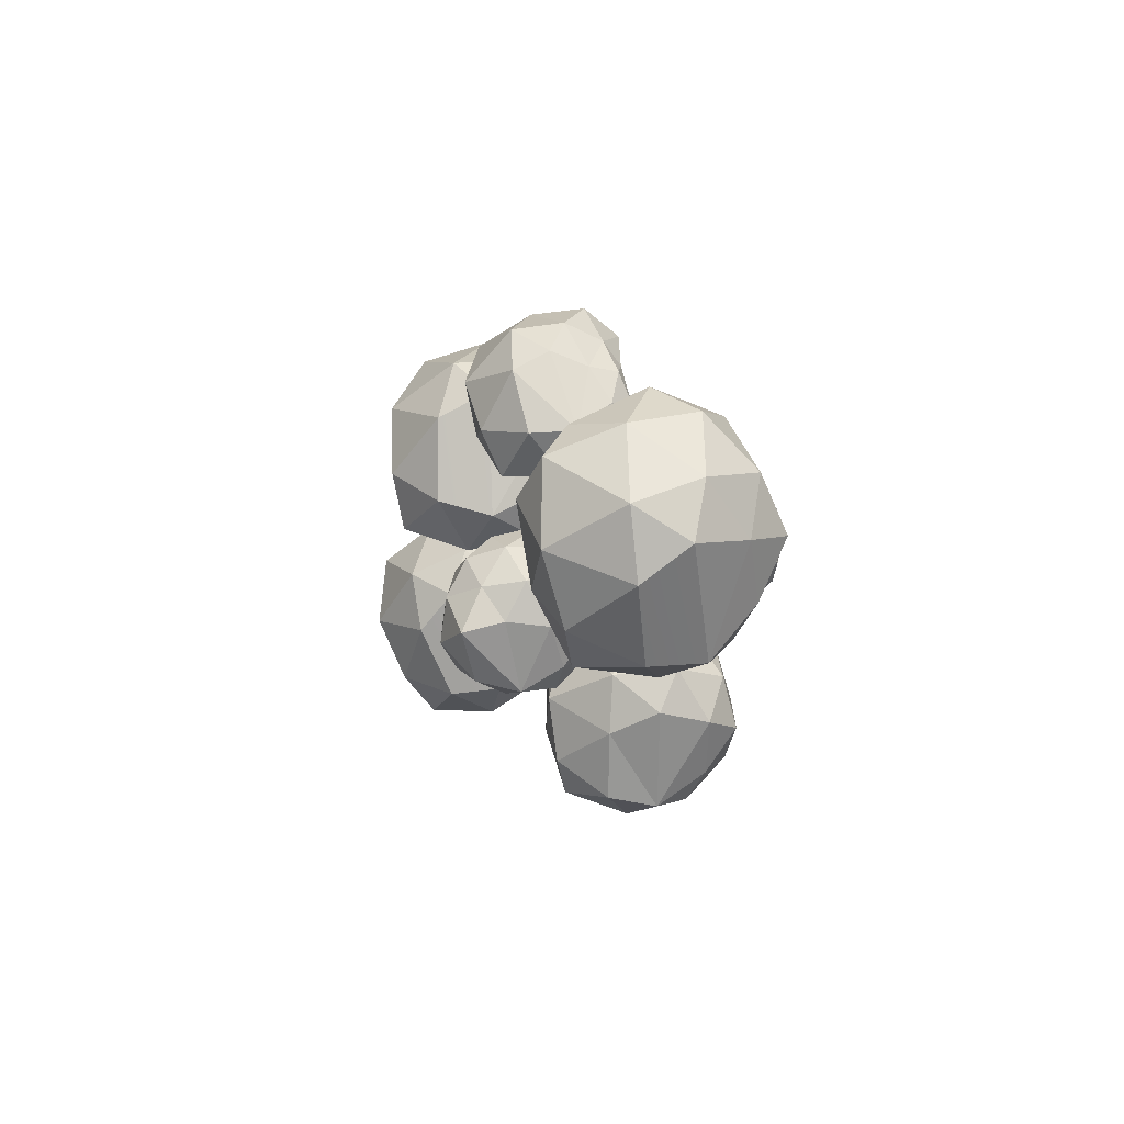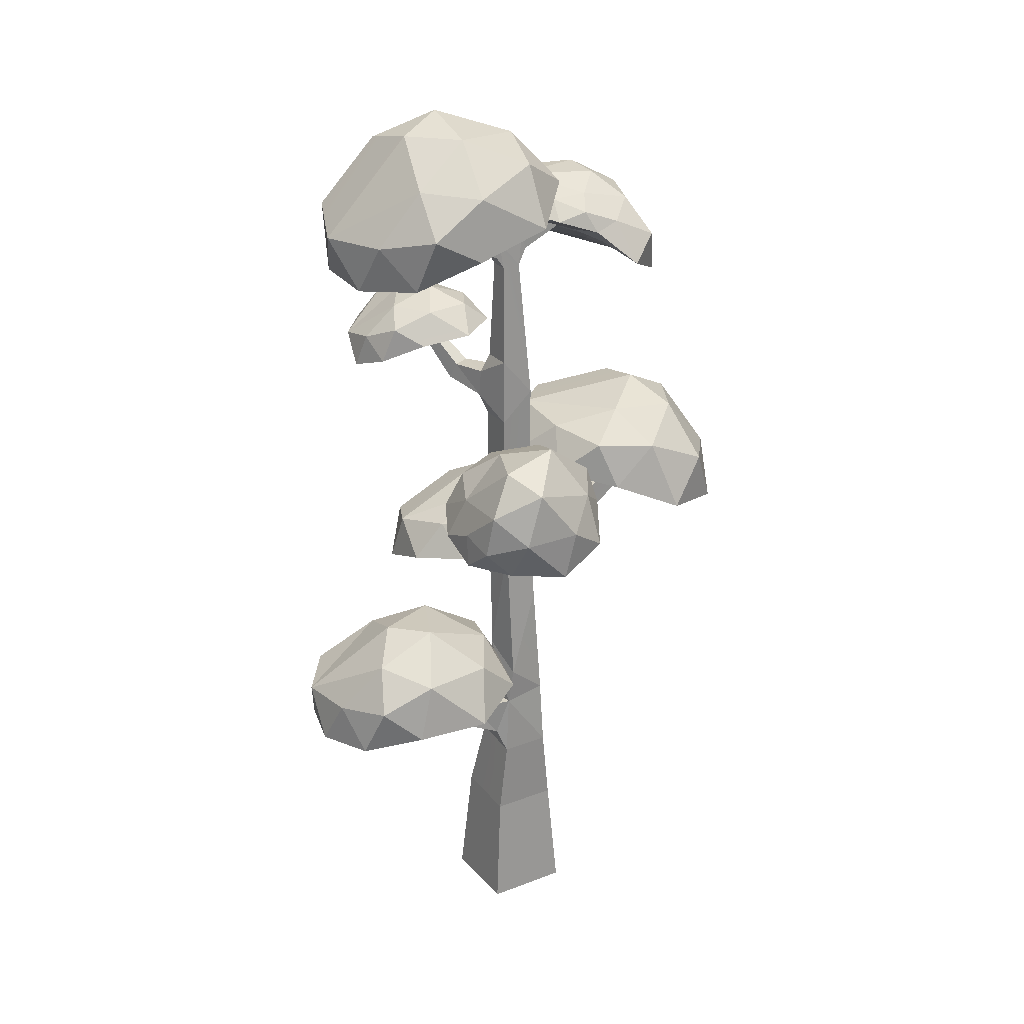
<metadata>
{"format":"obj","ext":"obj","renderer":"f3d","projection":"perspective","resolution":1024,"background":"white","views":[{"elev":74.9,"azim":54.5,"up":"+Y"},{"elev":26.3,"azim":142.2,"up":"+Y"}]}
</metadata>
<code>
o Tree6_2_Cube.040
v 16.07 -0.09165 -3.322
v 16.17 -0.09166 -4.229
v 16.17 1.241 -3.407
v 16.24 1.197 -4.127
v 16.96 1.203 -4.049
v 16.89 1.246 -3.33
v 16.24 3.599 -3.101
v 15.91 4.392 -2.547
v 15.94 4.452 -2.605
v 16.02 4.445 -2.571
v 17 5.152 -4.436
v 17.51 6.022 -4.701
v 17.46 6.073 -4.647
v 17.4 6.077 -4.707
v 14.4 5.735 -4.005
v 14.44 5.811 -4
v 14.43 5.811 -3.913
v 16.9 6.812 -2.998
v 16.96 7.494 -2.342
v 16.95 7.558 -2.399
v 17.03 7.557 -2.427
v 15.82 8.787 -3.852
v 15.85 8.87 -3.849
v 15.84 8.87 -3.762
v 17.76 9.318 -3.556
v 17.68 9.36 -3.564
v 17.69 9.36 -3.651
v 18.11 3.401 -3.449
v 18.05 3.464 -3.461
v 18.08 3.469 -3.546
v 17.43 2.534 -3.865
v 15.49 5.301 -3.98
v 15.41 5.038 -3.99
v 15.46 5.302 -3.711
v 14.39 5.735 -3.918
v 16.22 4.952 -3.6
v 16.25 4.952 -3.928
v 16.27 5.281 -3.925
v 16.24 5.281 -3.598
v 15.38 5.038 -3.718
v 17.16 5.146 -4.286
v 17.08 5.328 -4.182
v 16.91 5.333 -4.327
v 17.45 6.026 -4.761
v 16.66 5.004 -4.078
v 16.63 5.3 -4.034
v 16.9 5.005 -3.892
v 16.86 5.304 -3.846
v 16.04 3.606 -3.197
v 16.1 3.804 -3.287
v 16.29 3.806 -3.186
v 15.99 4.386 -2.513
v 16.54 3.556 -3.487
v 16.27 3.87 -3.647
v 16.54 3.87 -3.479
v 16.28 3.555 -3.655
v 16.75 7.226 -3.872
v 16.72 7.226 -3.548
v 16.39 7.234 -3.583
v 16.4 6.801 -3.929
v 16.71 8.363 -3.815
v 16.69 8.363 -3.613
v 16.49 8.368 -3.634
v 16.51 8.368 -3.836
v 16.38 5.428 -3.569
v 16.42 5.428 -3.923
v 16.77 5.431 -3.885
v 16.36 6.473 -3.566
v 16.73 5.431 -3.531
v 16.77 6.476 -3.89
v 16.73 6.476 -3.527
v 16.76 4.07 -3.62
v 16.39 4.07 -3.622
v 16.76 4.749 -3.573
v 16.39 4.099 -3.995
v 16.4 4.749 -3.575
v 16.4 4.777 -3.934
v 16.76 4.775 -3.932
v 16.81 2.738 -3.646
v 16.37 2.784 -3.626
v 16.34 2.795 -4.072
v 16.83 2.744 -4.056
v 16.79 3.412 -3.655
v 16.39 3.418 -3.632
v 16.36 3.429 -4.034
v 16.77 3.153 -4.076
v 16.27 2.111 -3.591
v 16.33 2.044 -4.127
v 16.87 2.045 -4.069
v 16.81 2.111 -3.533
v 17.08 -0.08385 -4.133
v 16.98 -0.08386 -3.225
v 16.8 6.711 -3.454
v 16.51 7.007 -3.393
v 16.52 6.71 -3.366
v 16.8 7.01 -3.483
v 17.05 7.493 -2.37
v 16.7 6.813 -2.934
v 16.68 6.995 -3.026
v 16.87 6.993 -3.089
v 16.39 8.543 -3.667
v 16.46 8.694 -3.82
v 16.4 8.543 -3.826
v 16.44 8.694 -3.661
v 15.81 8.787 -3.765
v 16.8 8.498 -3.793
v 16.78 8.498 -3.615
v 16.77 8.673 -3.796
v 17.44 8.633 -3.717
v 16.75 8.673 -3.619
v 17.42 8.632 -3.553
v 17.32 8.77 -3.566
v 17.34 8.772 -3.726
v 17.77 9.318 -3.643
v 17.37 2.523 -3.613
v 17.22 2.736 -3.639
v 17.26 2.732 -3.895
v 18.14 3.406 -3.534
v 16.98 2.327 -4
v 16.92 2.327 -3.623
v 18.14 3.131 -3.559
v 17.31 3.21 -3.979
v 18.16 3.06 -4.431
v 18.84 2.872 -3.724
v 18.35 2.81 -3.048
v 17.59 3.735 -4.549
v 18.89 3.462 -4.342
v 17.97 3.325 -2.416
v 16.83 3.579 -3.353
v 18.32 4.128 -3.615
v 18.25 3.349 -3.949
v 17.76 3.367 -3.694
v 17.73 3.28 -4.264
v 17.29 3.153 -3.438
v 17.77 2.945 -3.155
v 18.52 3.067 -3.582
v 18.61 3.155 -4.079
v 18.77 2.8 -3.206
v 17.82 2.801 -2.745
v 16.81 3.325 -3.775
v 16.91 3.107 -3.03
v 17.79 3.171 -4.831
v 17.12 3.32 -4.521
v 19.03 2.917 -4.12
v 18.52 3.1 -4.567
v 18.89 2.776 -2.779
v 19.17 2.833 -3.452
v 17.54 2.979 -2.558
v 18.26 2.79 -2.329
v 17.17 3.794 -4.003
v 18.34 3.722 -4.534
v 19.09 3.359 -3.748
v 18.68 3.409 -2.639
v 17.35 3.609 -2.738
v 18.03 4.168 -4.08
v 17.64 4.123 -3.438
v 18.71 3.909 -4.052
v 19.09 3.307 -3.057
v 18.15 3.906 -3.032
v 16.23 4.291 -2.456
v 15.4 4.122 -2.798
v 16.08 4.335 -3.386
v 16.89 4.308 -2.892
v 16.64 4.025 -2.201
v 15.35 4.747 -3.258
v 16.61 4.896 -3.334
v 16.3 4.229 -1.467
v 15.02 4.188 -2.079
v 16.03 5.186 -2.359
v 16.14 4.349 -2.876
v 15.84 4.203 -2.614
v 15.69 4.359 -3.116
v 15.52 4.012 -2.31
v 16.06 4.086 -2.129
v 16.51 4.328 -2.625
v 16.5 4.451 -3.105
v 16.97 4.157 -2.426
v 16.26 3.77 -1.851
v 14.99 4.019 -2.513
v 15.31 3.759 -1.898
v 15.64 4.365 -3.666
v 15.08 4.222 -3.243
v 16.96 4.471 -3.277
v 16.35 4.513 -3.56
v 17.19 4.117 -2.065
v 17.25 4.354 -2.71
v 16 3.797 -1.598
v 16.73 3.848 -1.547
v 15.1 4.582 -2.68
v 16.01 4.952 -3.363
v 16.95 4.79 -2.847
v 16.84 4.574 -1.768
v 15.6 4.309 -1.598
v 15.68 5.122 -2.789
v 15.53 4.948 -2.156
v 16.35 5.098 -2.914
v 17.12 4.677 -2.235
v 16.11 4.929 -1.874
v 14.95 6.146 -3.625
v 14.38 5.2 -4.175
v 15.3 5.402 -4.539
v 15.91 5.652 -3.721
v 15.37 5.487 -3.058
v 14.48 5.737 -4.836
v 15.77 6.105 -4.452
v 14.69 5.831 -2.542
v 13.67 5.394 -3.643
v 14.74 6.561 -3.82
v 15.07 6.029 -4.044
v 14.55 6.022 -3.847
v 14.78 5.426 -4.442
v 14.29 5.24 -3.611
v 14.75 5.465 -3.239
v 15.44 5.911 -3.615
v 15.6 5.732 -4.144
v 15.8 5.63 -3.184
v 14.85 5.239 -2.791
v 13.83 5.095 -4.029
v 13.91 5.041 -3.216
v 14.98 5.28 -5.001
v 14.24 5.136 -4.767
v 16.13 5.735 -4.122
v 15.64 5.595 -4.656
v 15.85 5.72 -2.733
v 16.19 5.815 -3.411
v 14.47 5.286 -2.656
v 15.19 5.488 -2.326
v 13.98 5.665 -4.322
v 15.18 6.046 -4.74
v 15.91 6.183 -3.805
v 15.34 6.217 -2.726
v 14.03 5.754 -2.976
v 14.59 6.316 -4.361
v 14.16 6.269 -3.751
v 15.31 6.381 -4.208
v 15.83 6.256 -3.1
v 14.63 6.43 -3.233
v 17.36 5.679 -4.718
v 16.81 5.703 -5.194
v 17.49 5.441 -5.304
v 17.87 5.535 -4.656
v 17.41 5.753 -4.318
v 17.16 5.854 -5.717
v 18.05 5.676 -5.243
v 17.1 6.254 -4.068
v 16.38 6.173 -4.964
v 17.71 6.558 -5.182
v 17.45 5.634 -5.022
v 17.12 5.744 -4.966
v 17.16 5.603 -5.326
v 16.75 5.838 -4.797
v 17.11 5.738 -4.588
v 17.6 5.599 -4.67
v 17.74 5.523 -4.998
v 17.76 5.641 -4.383
v 16.95 5.821 -4.206
v 16.4 5.85 -5.178
v 16.34 5.941 -4.574
v 17.28 5.348 -5.685
v 16.74 5.583 -5.639
v 18.05 5.413 -4.894
v 17.78 5.381 -5.343
v 17.75 5.762 -4.048
v 18.01 5.6 -4.444
v 16.75 5.988 -4.102
v 17.23 5.901 -3.783
v 16.76 6.119 -5.433
v 17.74 5.828 -5.604
v 18.04 5.772 -4.853
v 17.57 6.145 -4.142
v 16.7 6.384 -4.463
v 17.55 6.384 -5.593
v 17.07 6.67 -5.145
v 18 6.129 -5.301
v 17.84 6.047 -4.572
v 17.38 6.5 -4.606
v 17.13 7.384 -2.42
v 16.55 7.411 -2.922
v 17.2 7.373 -3.197
v 17.67 7.108 -2.683
v 17.24 7.011 -2.235
v 16.81 7.773 -3.18
v 17.69 7.593 -3.026
v 16.89 7.323 -1.761
v 16.38 7.597 -2.442
v 17.19 7.819 -2.356
v 17.17 7.359 -2.813
v 16.84 7.329 -2.695
v 16.86 7.445 -3.086
v 16.55 7.244 -2.532
v 16.9 7.139 -2.395
v 17.42 7.248 -2.536
v 17.49 7.325 -2.913
v 17.58 6.986 -2.344
v 16.8 6.976 -2.138
v 16.3 7.43 -2.792
v 16.33 7.23 -2.327
v 16.97 7.496 -3.478
v 16.52 7.54 -3.245
v 17.82 7.212 -2.945
v 17.46 7.411 -3.267
v 17.61 6.909 -2.038
v 17.89 7.046 -2.473
v 16.62 7.067 -1.969
v 17.1 6.858 -1.79
v 16.55 7.743 -2.809
v 17.27 7.751 -3.143
v 17.82 7.424 -2.611
v 17.42 7.353 -1.82
v 16.58 7.535 -2.06
v 16.99 7.91 -2.753
v 16.76 7.815 -2.371
v 17.48 7.753 -2.703
v 17.77 7.323 -2.129
v 17.03 7.813 -1.943
v 15.92 8.765 -3.903
v 15.34 8.393 -4.169
v 15.84 8.685 -4.52
v 16.41 8.942 -4.151
v 16.19 8.809 -3.586
v 15.25 8.708 -4.69
v 16.08 9.069 -4.496
v 15.79 9.019 -3.099
v 14.9 8.478 -3.67
v 15.61 9.35 -4.026
v 15.88 8.719 -4.213
v 15.64 8.597 -4.024
v 15.57 8.528 -4.406
v 15.43 8.449 -3.752
v 15.81 8.646 -3.698
v 16.17 8.846 -4.005
v 16.12 8.841 -4.338
v 16.47 8.938 -3.798
v 15.91 8.575 -3.289
v 14.99 8.239 -3.965
v 15.2 8.282 -3.385
v 15.61 8.463 -4.855
v 15.14 8.245 -4.584
v 16.39 8.992 -4.426
v 15.98 8.837 -4.602
v 16.61 9.046 -3.462
v 16.68 9.091 -4.023
v 15.68 8.579 -3.105
v 16.23 8.84 -3.025
v 14.98 8.651 -4.241
v 15.7 8.919 -4.592
v 16.33 9.201 -4.233
v 16.17 9.375 -3.389
v 15.25 8.847 -3.282
v 15.38 9.085 -4.36
v 15.16 9.131 -3.896
v 15.91 9.205 -4.265
v 16.43 9.408 -3.768
v 15.58 9.384 -3.622
v 17.74 9.11 -3.666
v 16.8 9.37 -4.012
v 17.51 9.012 -4.676
v 18.34 8.67 -4.1
v 18.03 8.758 -3.276
v 17.05 9.84 -4.71
v 18.34 9.236 -4.785
v 17.9 9.364 -2.566
v 16.56 9.874 -3.271
v 18.07 10.13 -3.852
v 17.64 9.113 -4.136
v 17.31 9.269 -3.817
v 17.17 9.333 -4.399
v 16.92 9.353 -3.441
v 17.51 9.159 -3.257
v 18.06 8.932 -3.857
v 18.02 8.957 -4.395
v 18.4 8.619 -3.546
v 17.56 8.848 -2.833
v 16.38 9.605 -3.686
v 16.62 9.367 -2.923
v 17.06 9.202 -5.013
v 16.49 9.516 -4.536
v 18.45 8.661 -4.568
v 17.85 8.961 -4.915
v 18.63 8.57 -3.134
v 18.74 8.555 -3.905
v 17.35 9.099 -2.58
v 18.1 8.74 -2.509
v 16.78 10.01 -4.045
v 17.78 9.617 -4.85
v 18.67 9.09 -4.21
v 18.58 9.281 -2.979
v 17.25 9.799 -2.765
v 17.63 10.11 -4.302
v 17.47 10.26 -3.579
v 18.25 9.671 -4.38
v 18.86 9.071 -3.503
v 18.07 9.992 -3.242
f 110 63 62
f 104 101 63
f 64 108 61
f 108 106 61
f 102 104 110
f 58 94 96
f 104 63 110
f 93 71 70
f 107 110 62
f 64 102 108
f 35 34 17
f 102 110 108
f 103 102 64
f 15 16 33
f 58 59 94
f 60 57 70
f 58 96 57
f 35 33 40
f 71 95 68
f 95 71 93
f 34 32 16
f 47 69 74
f 67 46 66
f 45 77 37
f 45 78 77
f 69 65 76
f 75 78 86
f 38 45 37
f 120 79 90
f 66 46 38
f 74 69 76
f 82 119 89
f 73 55 72
f 46 45 38
f 55 53 72
f 82 89 88
f 53 84 83
f 30 28 118
f 85 75 86
f 27 25 114
f 54 85 56
f 23 105 24
f 20 97 21
f 72 53 83
f 16 35 17
f 57 93 70
f 14 12 44
f 9 52 10
f 78 83 86
f 81 82 88
f 81 87 80
f 2 92 1
f 90 80 87
f 79 80 90
f 94 68 95
f 120 89 119
f 77 36 37
f 65 36 76
f 38 65 66
f 47 78 45
f 54 73 75
f 101 64 63
f 56 84 53
f 106 62 61
f 48 67 69
f 33 36 40
f 32 37 33
f 34 38 32
f 34 36 39
f 44 41 11
f 13 41 12
f 14 42 13
f 14 11 43
f 43 45 46
f 41 45 11
f 42 47 41
f 42 43 48
f 8 50 49
f 52 8 7
f 10 50 9
f 52 51 10
f 51 54 50
f 53 55 51
f 7 56 53
f 50 56 49
f 62 57 61
f 62 59 58
f 64 59 63
f 61 60 64
f 60 65 68
f 60 67 66
f 69 67 70
f 68 69 71
f 76 72 74
f 75 73 76
f 78 75 77
f 83 80 79
f 84 81 80
f 86 81 85
f 83 82 86
f 87 4 3
f 88 5 4
f 90 5 89
f 87 6 90
f 91 2 4
f 4 1 3
f 5 92 91
f 6 1 92
f 96 94 99
f 18 95 93
f 99 95 98
f 100 93 96
f 97 98 18
f 19 99 98
f 20 100 99
f 21 97 100
f 104 102 23
f 22 101 105
f 22 23 103
f 105 104 24
f 111 106 109
f 111 110 107
f 109 108 113
f 112 113 110
f 25 109 114
f 25 112 111
f 26 113 112
f 114 113 27
f 118 115 31
f 28 116 115
f 30 116 29
f 30 31 117
f 117 79 116
f 117 119 82
f 115 119 31
f 116 120 115
f 35 40 34
f 17 34 16
f 35 15 33
f 47 48 69
f 33 16 32
f 30 29 28
f 27 26 25
f 54 75 85
f 23 22 105
f 20 19 97
f 16 15 35
f 57 96 93
f 14 13 12
f 9 8 52
f 78 72 83
f 68 59 60
f 81 88 87
f 2 91 92
f 94 59 68
f 120 90 89
f 77 76 36
f 65 39 36
f 38 39 65
f 47 74 78
f 54 55 73
f 101 103 64
f 56 85 84
f 106 107 62
f 48 46 67
f 33 37 36
f 32 38 37
f 34 39 38
f 34 40 36
f 44 12 41
f 13 42 41
f 14 43 42
f 14 44 11
f 48 43 46
f 41 47 45
f 42 48 47
f 43 11 45
f 8 49 7
f 8 9 50
f 10 51 50
f 52 7 51
f 56 50 54
f 51 55 54
f 7 49 56
f 51 7 53
f 62 58 57
f 62 63 59
f 64 60 59
f 61 57 60
f 60 66 65
f 60 70 67
f 68 65 69
f 70 71 69
f 76 73 72
f 78 74 72
f 77 75 76
f 83 84 80
f 84 85 81
f 86 82 81
f 83 79 82
f 87 88 4
f 88 89 5
f 90 6 5
f 87 3 6
f 4 2 1
f 5 91 4
f 5 6 92
f 6 3 1
f 99 94 95
f 18 98 95
f 100 96 99
f 100 18 93
f 97 18 100
f 19 98 97
f 19 20 99
f 20 21 100
f 103 23 102
f 22 103 101
f 24 104 23
f 105 101 104
f 111 107 106
f 113 108 110
f 109 106 108
f 112 110 111
f 25 111 109
f 25 26 112
f 26 27 113
f 114 109 113
f 118 28 115
f 28 29 116
f 30 117 116
f 30 118 31
f 116 79 120
f 117 82 79
f 115 120 119
f 117 31 119
f 121 132 131
f 122 132 134
f 121 131 136
f 121 136 125
f 121 125 135
f 122 134 140
f 123 133 142
f 124 137 144
f 125 138 146
f 122 140 143
f 123 142 145
f 124 144 147
f 125 146 149
f 139 148 141
f 126 150 155
f 127 151 157
f 128 153 159
f 129 154 156
f 156 159 130
f 156 154 159
f 154 128 159
f 159 158 130
f 159 153 158
f 158 157 130
f 158 152 157
f 152 127 157
f 157 155 130
f 157 151 155
f 151 126 155
f 155 156 130
f 155 150 156
f 150 129 156
f 141 154 129
f 141 148 154
f 148 128 154
f 149 153 128
f 149 146 153
f 146 158 153
f 147 152 158
f 147 144 152
f 144 127 152
f 145 151 127
f 145 142 151
f 142 126 151
f 143 150 126
f 143 140 150
f 140 129 150
f 148 149 128
f 148 139 149
f 139 125 149
f 146 147 158
f 146 138 147
f 138 124 147
f 144 145 127
f 144 137 145
f 137 123 145
f 142 143 126
f 142 133 143
f 133 122 143
f 140 141 129
f 140 134 141
f 134 139 141
f 135 125 139
f 125 136 138
f 136 124 138
f 136 137 124
f 136 131 137
f 131 123 137
f 134 135 139
f 134 132 135
f 132 121 135
f 131 133 123
f 131 132 133
f 132 122 133
f 160 171 170
f 161 171 173
f 160 170 175
f 160 175 164
f 160 164 174
f 161 173 179
f 162 172 181
f 163 176 183
f 164 177 185
f 161 179 182
f 162 181 184
f 163 183 186
f 164 185 188
f 178 187 180
f 165 189 194
f 166 190 196
f 167 192 198
f 168 193 195
f 195 198 169
f 195 193 198
f 193 167 198
f 198 197 169
f 198 192 197
f 197 196 169
f 197 191 196
f 191 166 196
f 196 194 169
f 196 190 194
f 190 165 194
f 194 195 169
f 194 189 195
f 189 168 195
f 180 193 168
f 180 187 193
f 187 167 193
f 188 192 167
f 188 185 192
f 185 197 192
f 186 191 197
f 186 183 191
f 183 166 191
f 184 190 166
f 184 181 190
f 181 165 190
f 182 189 165
f 182 179 189
f 179 168 189
f 187 188 167
f 187 178 188
f 178 164 188
f 185 186 197
f 185 177 186
f 177 163 186
f 183 184 166
f 183 176 184
f 176 162 184
f 181 182 165
f 181 172 182
f 172 161 182
f 179 180 168
f 179 173 180
f 173 178 180
f 174 164 178
f 164 175 177
f 175 163 177
f 175 176 163
f 175 170 176
f 170 162 176
f 173 174 178
f 173 171 174
f 171 160 174
f 170 172 162
f 170 171 172
f 171 161 172
f 199 210 209
f 200 210 212
f 199 209 214
f 199 214 203
f 199 203 213
f 200 212 218
f 201 211 220
f 202 215 222
f 203 216 224
f 200 218 221
f 201 220 223
f 202 222 225
f 203 224 227
f 217 226 219
f 204 228 233
f 205 229 235
f 206 231 237
f 207 232 234
f 234 237 208
f 234 232 237
f 232 206 237
f 237 236 208
f 237 231 236
f 236 235 208
f 236 230 235
f 230 205 235
f 235 233 208
f 235 229 233
f 229 204 233
f 233 234 208
f 233 228 234
f 228 207 234
f 219 232 207
f 219 226 232
f 226 206 232
f 227 231 206
f 227 224 231
f 224 236 231
f 225 230 236
f 225 222 230
f 222 205 230
f 223 229 205
f 223 220 229
f 220 204 229
f 221 228 204
f 221 218 228
f 218 207 228
f 226 227 206
f 226 217 227
f 217 203 227
f 224 225 236
f 224 216 225
f 216 202 225
f 222 223 205
f 222 215 223
f 215 201 223
f 220 221 204
f 220 211 221
f 211 200 221
f 218 219 207
f 218 212 219
f 212 217 219
f 213 203 217
f 203 214 216
f 214 202 216
f 214 215 202
f 214 209 215
f 209 201 215
f 212 213 217
f 212 210 213
f 210 199 213
f 209 211 201
f 209 210 211
f 210 200 211
f 238 249 248
f 239 249 251
f 238 248 253
f 238 253 242
f 238 242 252
f 239 251 257
f 240 250 259
f 241 254 261
f 242 255 263
f 239 257 260
f 240 259 262
f 241 261 264
f 242 263 266
f 256 265 258
f 243 267 272
f 244 268 274
f 245 270 276
f 246 271 273
f 273 276 247
f 273 271 276
f 271 245 276
f 276 275 247
f 276 270 275
f 275 274 247
f 275 269 274
f 269 244 274
f 274 272 247
f 274 268 272
f 268 243 272
f 272 273 247
f 272 267 273
f 267 246 273
f 258 271 246
f 258 265 271
f 265 245 271
f 266 270 245
f 266 263 270
f 263 275 270
f 264 269 275
f 264 261 269
f 261 244 269
f 262 268 244
f 262 259 268
f 259 243 268
f 260 267 243
f 260 257 267
f 257 246 267
f 265 266 245
f 265 256 266
f 256 242 266
f 263 264 275
f 263 255 264
f 255 241 264
f 261 262 244
f 261 254 262
f 254 240 262
f 259 260 243
f 259 250 260
f 250 239 260
f 257 258 246
f 257 251 258
f 251 256 258
f 252 242 256
f 242 253 255
f 253 241 255
f 253 254 241
f 253 248 254
f 248 240 254
f 251 252 256
f 251 249 252
f 249 238 252
f 248 250 240
f 248 249 250
f 249 239 250
f 277 288 287
f 278 288 290
f 277 287 292
f 277 292 281
f 277 281 291
f 278 290 296
f 279 289 298
f 280 293 300
f 281 294 302
f 278 296 299
f 279 298 301
f 280 300 303
f 281 302 305
f 295 304 297
f 282 306 311
f 283 307 313
f 284 309 315
f 285 310 312
f 312 315 286
f 312 310 315
f 310 284 315
f 315 314 286
f 315 309 314
f 314 313 286
f 314 308 313
f 308 283 313
f 313 311 286
f 313 307 311
f 307 282 311
f 311 312 286
f 311 306 312
f 306 285 312
f 297 310 285
f 297 304 310
f 304 284 310
f 305 309 284
f 305 302 309
f 302 314 309
f 303 308 314
f 303 300 308
f 300 283 308
f 301 307 283
f 301 298 307
f 298 282 307
f 299 306 282
f 299 296 306
f 296 285 306
f 304 305 284
f 304 295 305
f 295 281 305
f 302 303 314
f 302 294 303
f 294 280 303
f 300 301 283
f 300 293 301
f 293 279 301
f 298 299 282
f 298 289 299
f 289 278 299
f 296 297 285
f 296 290 297
f 290 295 297
f 291 281 295
f 281 292 294
f 292 280 294
f 292 293 280
f 292 287 293
f 287 279 293
f 290 291 295
f 290 288 291
f 288 277 291
f 287 289 279
f 287 288 289
f 288 278 289
f 316 327 326
f 317 327 329
f 316 326 331
f 316 331 320
f 316 320 330
f 317 329 335
f 318 328 337
f 319 332 339
f 320 333 341
f 317 335 338
f 318 337 340
f 319 339 342
f 320 341 344
f 334 343 336
f 321 345 350
f 322 346 352
f 323 348 354
f 324 349 351
f 351 354 325
f 351 349 354
f 349 323 354
f 354 353 325
f 354 348 353
f 353 352 325
f 353 347 352
f 347 322 352
f 352 350 325
f 352 346 350
f 346 321 350
f 350 351 325
f 350 345 351
f 345 324 351
f 336 349 324
f 336 343 349
f 343 323 349
f 344 348 323
f 344 341 348
f 341 353 348
f 342 347 353
f 342 339 347
f 339 322 347
f 340 346 322
f 340 337 346
f 337 321 346
f 338 345 321
f 338 335 345
f 335 324 345
f 343 344 323
f 343 334 344
f 334 320 344
f 341 342 353
f 341 333 342
f 333 319 342
f 339 340 322
f 339 332 340
f 332 318 340
f 337 338 321
f 337 328 338
f 328 317 338
f 335 336 324
f 335 329 336
f 329 334 336
f 330 320 334
f 320 331 333
f 331 319 333
f 331 332 319
f 331 326 332
f 326 318 332
f 329 330 334
f 329 327 330
f 327 316 330
f 326 328 318
f 326 327 328
f 327 317 328
f 355 366 365
f 356 366 368
f 355 365 370
f 355 370 359
f 355 359 369
f 356 368 374
f 357 367 376
f 358 371 378
f 359 372 380
f 356 374 377
f 357 376 379
f 358 378 381
f 359 380 383
f 373 382 375
f 360 384 389
f 361 385 391
f 362 387 393
f 363 388 390
f 390 393 364
f 390 388 393
f 388 362 393
f 393 392 364
f 393 387 392
f 392 391 364
f 392 386 391
f 386 361 391
f 391 389 364
f 391 385 389
f 385 360 389
f 389 390 364
f 389 384 390
f 384 363 390
f 375 388 363
f 375 382 388
f 382 362 388
f 383 387 362
f 383 380 387
f 380 392 387
f 381 386 392
f 381 378 386
f 378 361 386
f 379 385 361
f 379 376 385
f 376 360 385
f 377 384 360
f 377 374 384
f 374 363 384
f 382 383 362
f 382 373 383
f 373 359 383
f 380 381 392
f 380 372 381
f 372 358 381
f 378 379 361
f 378 371 379
f 371 357 379
f 376 377 360
f 376 367 377
f 367 356 377
f 374 375 363
f 374 368 375
f 368 373 375
f 369 359 373
f 359 370 372
f 370 358 372
f 370 371 358
f 370 365 371
f 365 357 371
f 368 369 373
f 368 366 369
f 366 355 369
f 365 367 357
f 365 366 367
f 366 356 367

</code>
